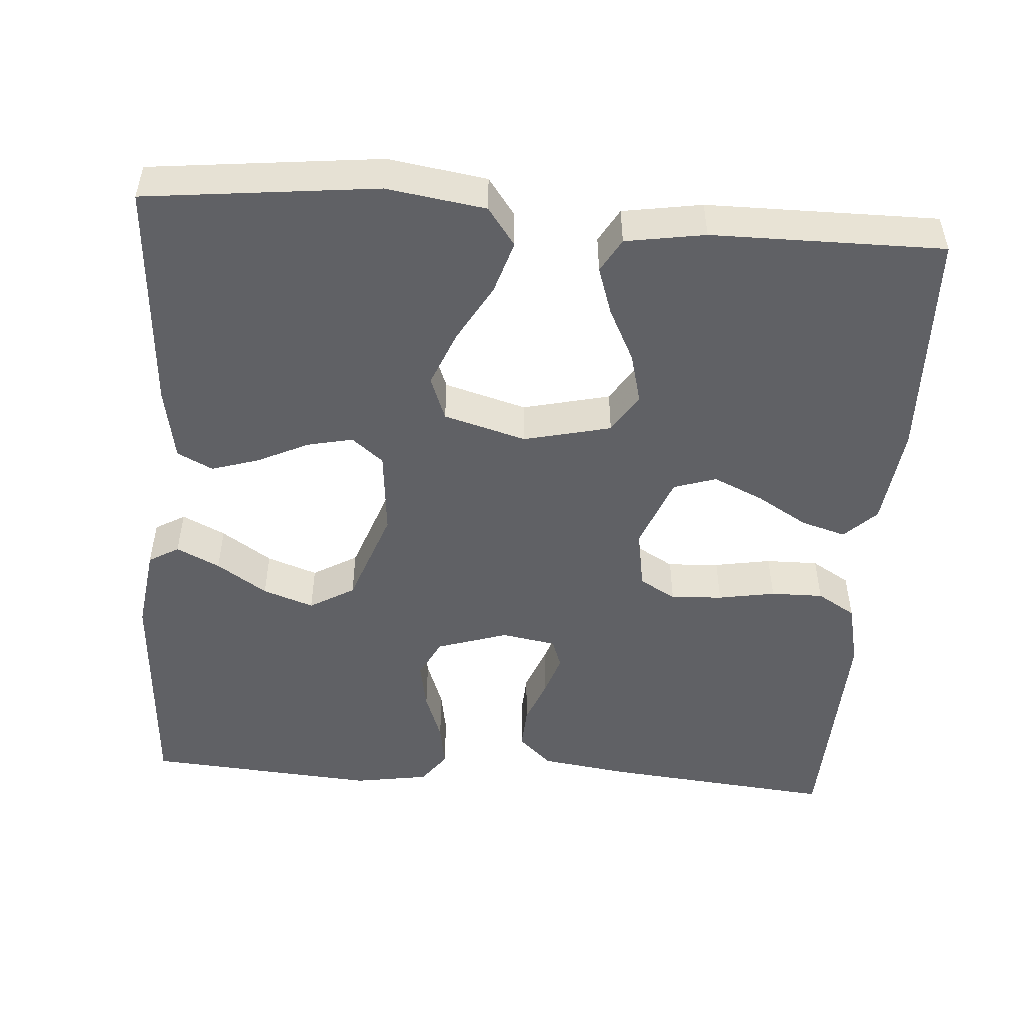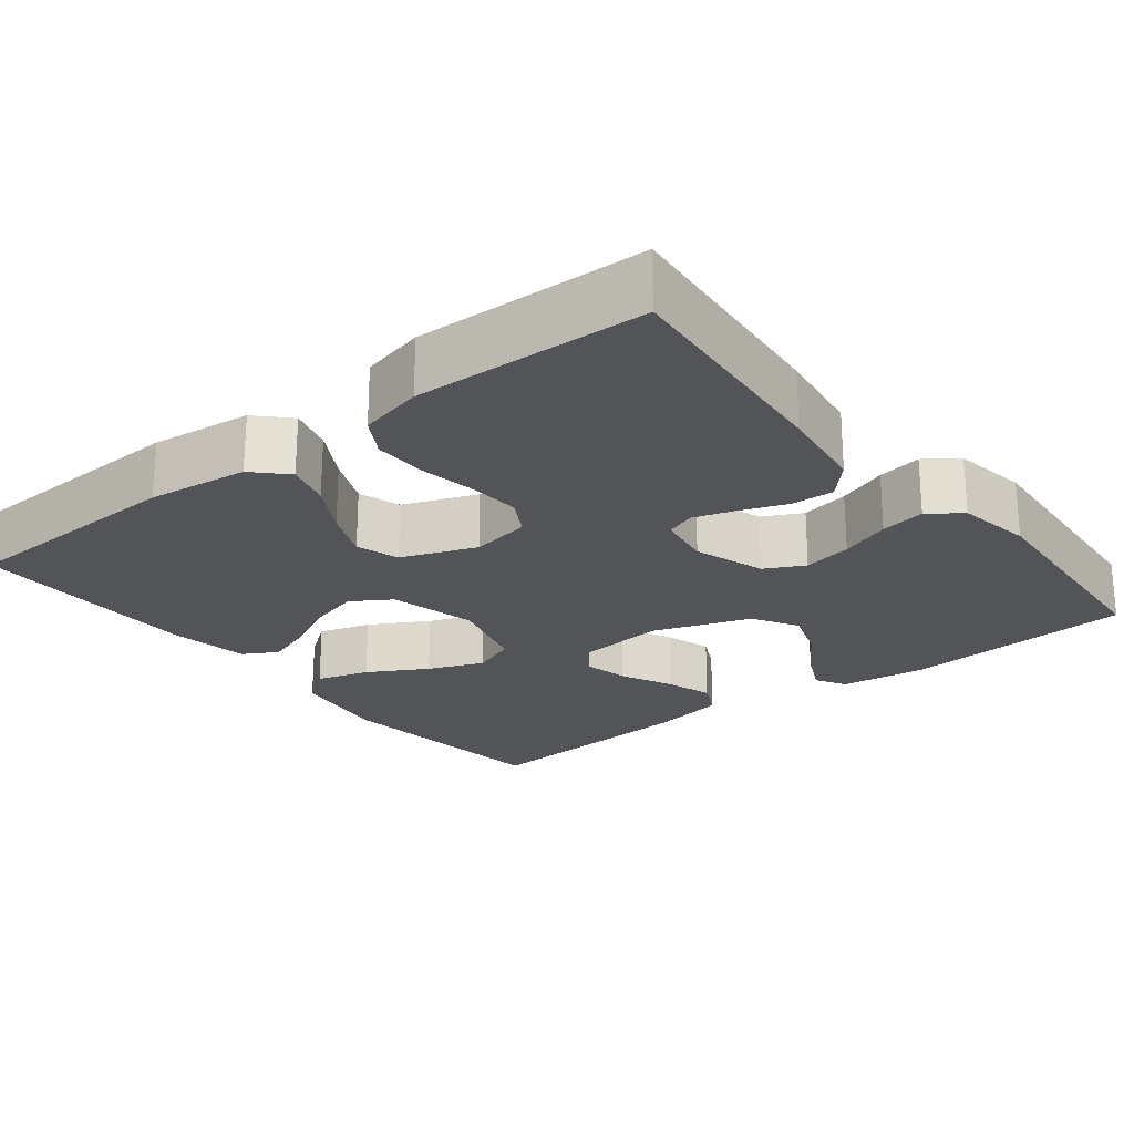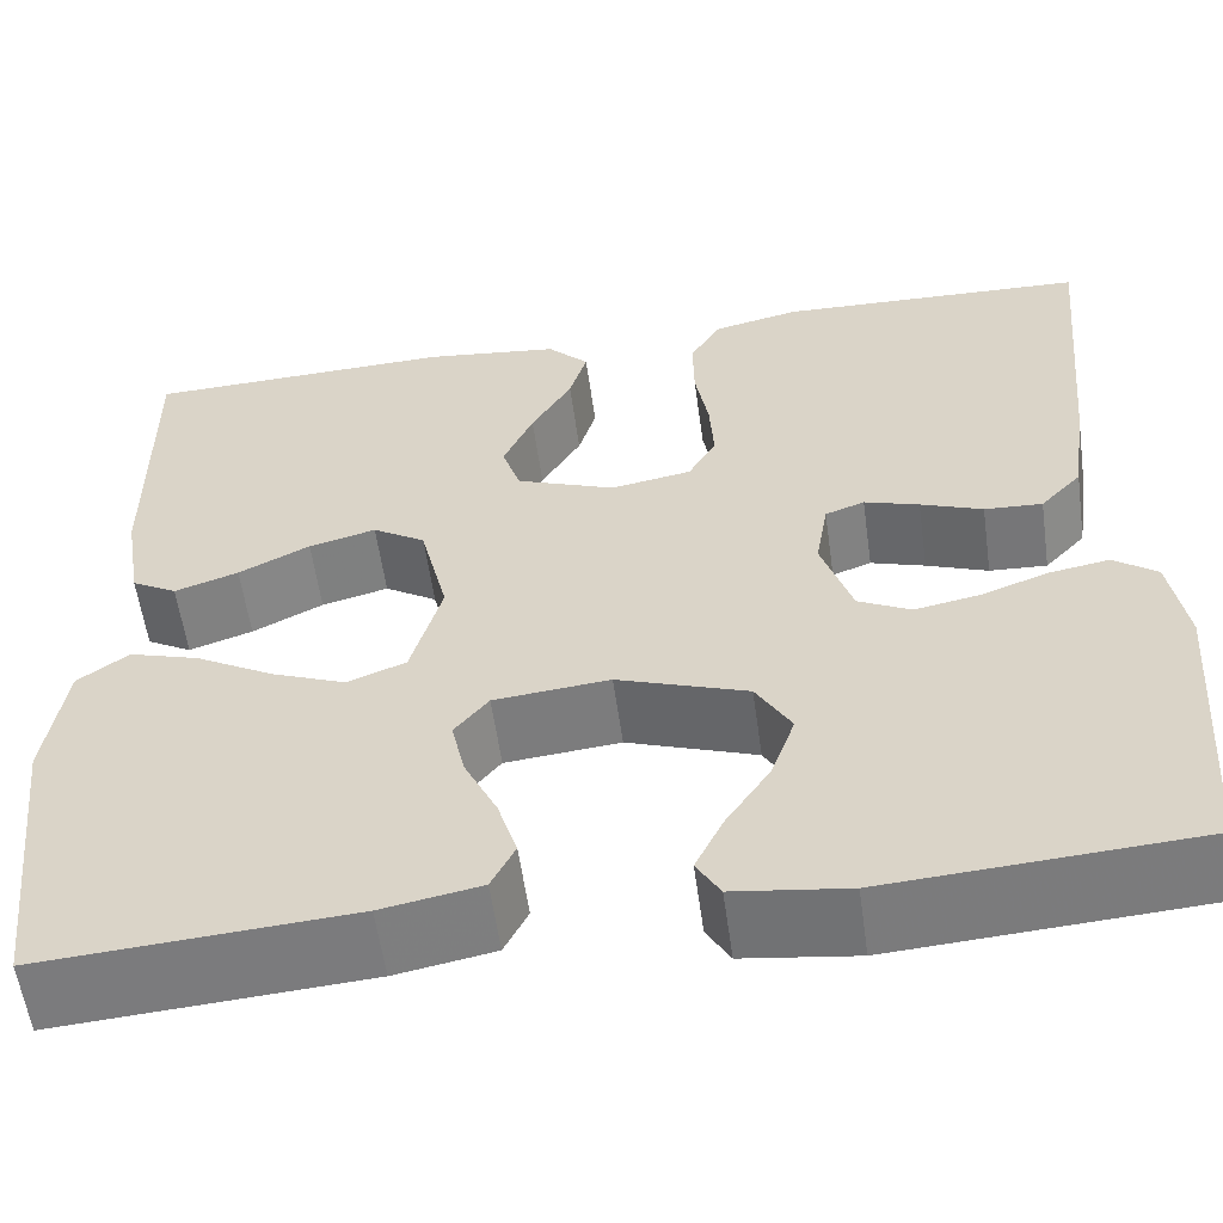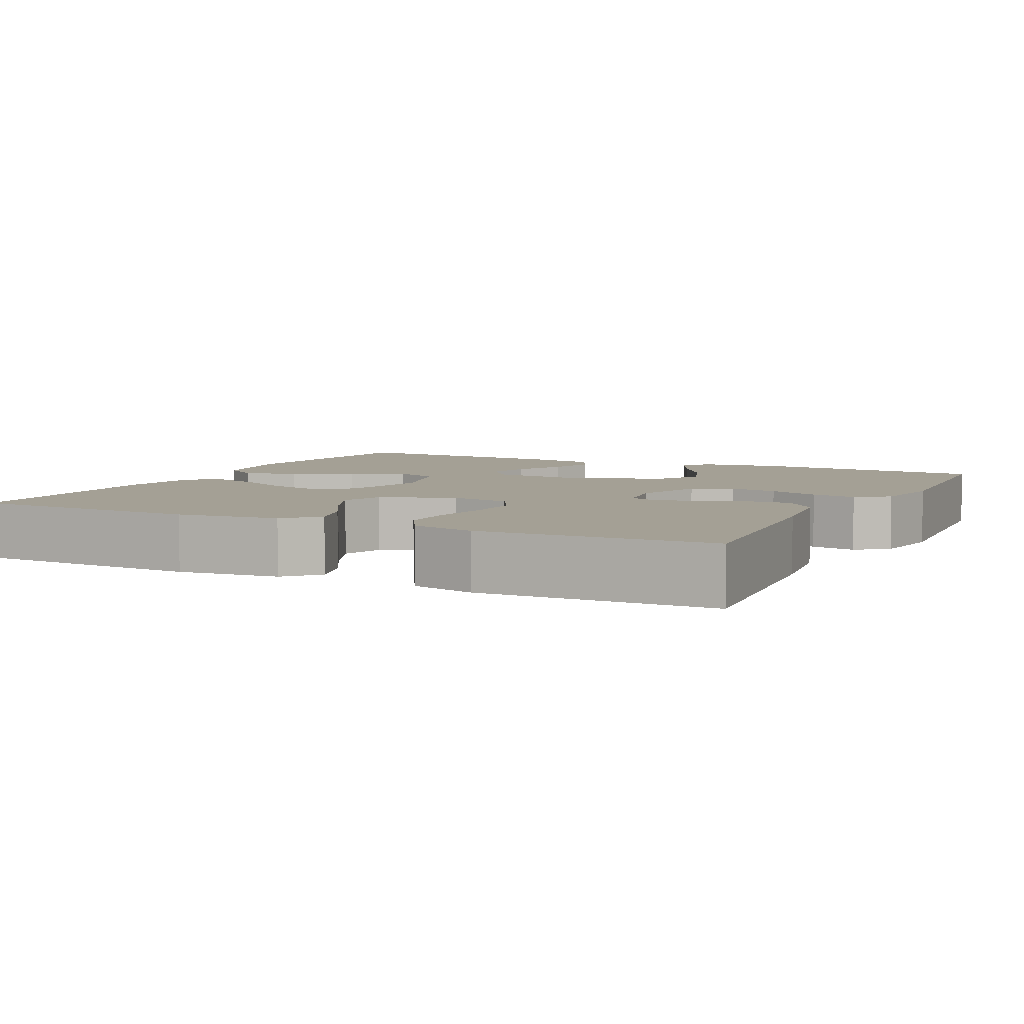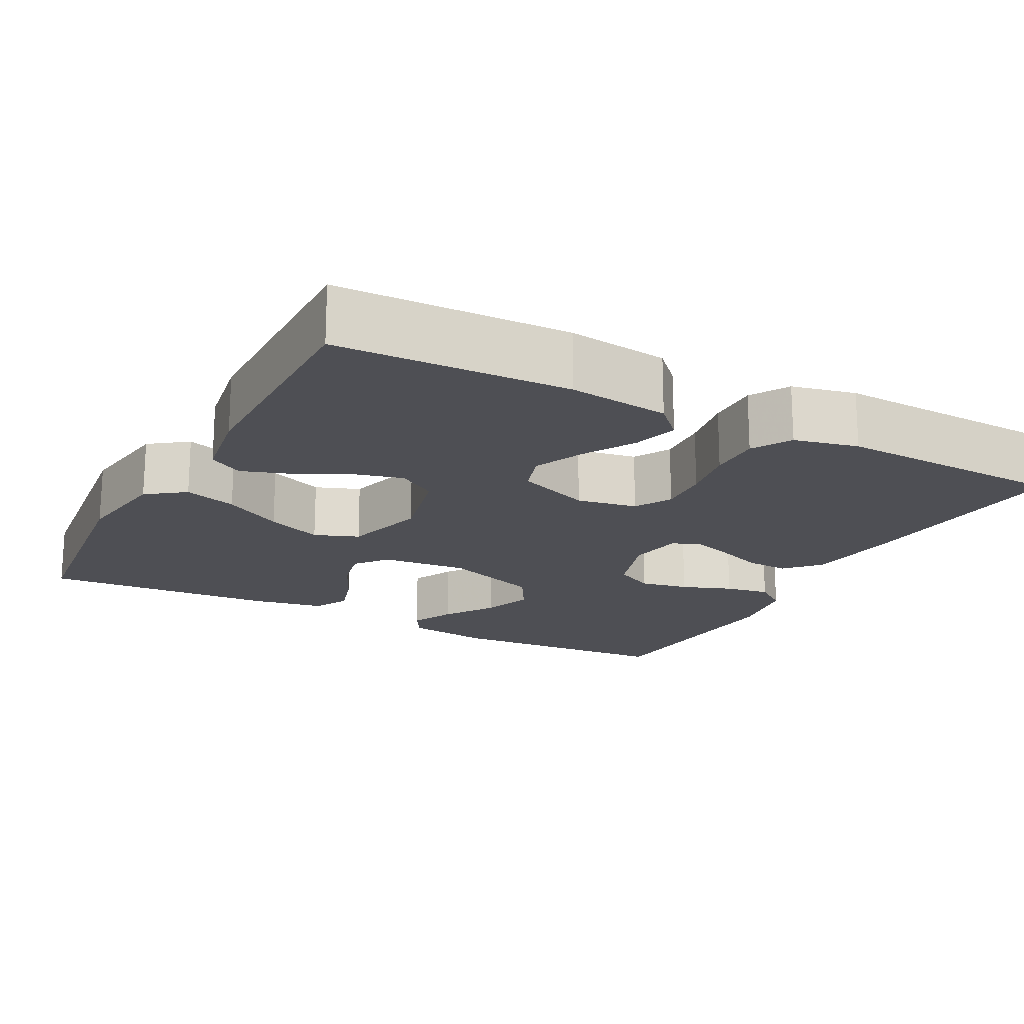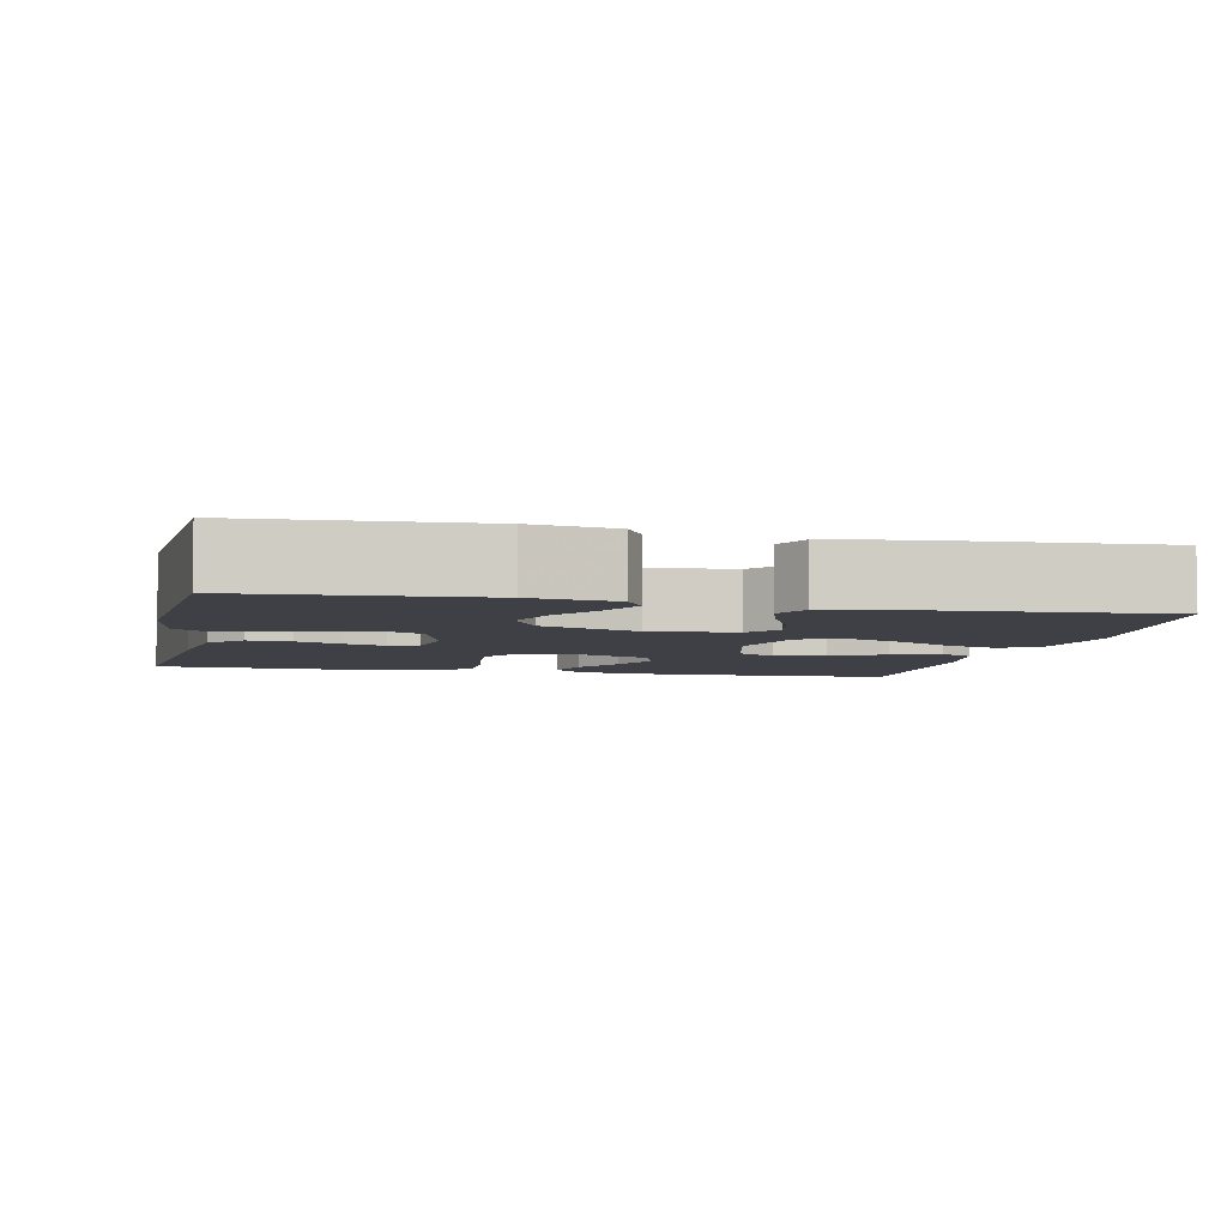
<metadata>
{"format":"obj","ext":"obj","renderer":"f3d","projection":"perspective","resolution":1024,"background":"white","views":[{"elev":-49.9,"azim":-94.3,"up":"+Y"},{"elev":-23.1,"azim":38.4,"up":"+Y"},{"elev":-57.7,"azim":7.9,"up":"+Z"},{"elev":5.8,"azim":26.5,"up":"+Y"},{"elev":-18.4,"azim":-27.9,"up":"+Y"},{"elev":-5.2,"azim":167.6,"up":"+Y"}]}
</metadata>
<code>
v 0.5 0.07 -0.5
v 0.2 0.07 -0.52
v 0.09 0.07 -0.505
v 0.067 0.07 -0.466
v 0.094 0.07 -0.41
v 0.137 0.07 -0.345
v 0.16 0.07 -0.279
v 0.126 0.07 -0.221
v 0 0.07 -0.176
v -0.112 0.07 -0.187
v -0.145 0.07 -0.228
v -0.132 0.07 -0.287
v -0.1 0.07 -0.354
v -0.081 0.07 -0.415
v -0.104 0.07 -0.461
v -0.2 0.07 -0.479
v -0.5 0.07 -0.5
v -0.534 0.07 -0.2
v -0.515 0.07 -0.072
v -0.466 0.07 -0.036
v -0.398 0.07 -0.057
v -0.322 0.07 -0.1
v -0.25 0.07 -0.129
v -0.193 0.07 -0.107
v -0.163 0.07 0
v -0.19 0.07 0.113
v -0.241 0.07 0.145
v -0.306 0.07 0.128
v -0.375 0.07 0.093
v -0.437 0.07 0.072
v -0.481 0.07 0.097
v -0.498 0.07 0.2
v -0.5 0.07 0.5
v -0.2 0.07 0.51
v -0.069 0.07 0.494
v -0.029 0.07 0.453
v -0.046 0.07 0.395
v -0.085 0.07 0.329
v -0.114 0.07 0.264
v -0.096 0.07 0.209
v 0 0.07 0.172
v 0.078 0.07 0.186
v 0.105 0.07 0.233
v 0.101 0.07 0.3
v 0.088 0.07 0.374
v 0.087 0.07 0.442
v 0.117 0.07 0.492
v 0.2 0.07 0.511
v 0.5 0.07 0.5
v 0.472 0.07 0.2
v 0.456 0.07 0.085
v 0.416 0.07 0.042
v 0.36 0.07 0.045
v 0.3 0.07 0.068
v 0.247 0.07 0.085
v 0.209 0.07 0.071
v 0.197 0.07 0
v 0.227 0.07 -0.092
v 0.278 0.07 -0.118
v 0.341 0.07 -0.106
v 0.406 0.07 -0.082
v 0.464 0.07 -0.072
v 0.506 0.07 -0.103
v 0.522 0.07 -0.2
v 0.5 0 -0.5
v 0.2 0 -0.52
v 0.09 0 -0.505
v 0.067 0 -0.466
v 0.094 0 -0.41
v 0.137 0 -0.345
v 0.16 0 -0.279
v 0.126 0 -0.221
v 0 0 -0.176
v -0.112 0 -0.187
v -0.145 0 -0.228
v -0.132 0 -0.287
v -0.1 0 -0.354
v -0.081 0 -0.415
v -0.104 0 -0.461
v -0.2 0 -0.479
v -0.5 0 -0.5
v -0.534 0 -0.2
v -0.515 0 -0.072
v -0.466 0 -0.036
v -0.398 0 -0.057
v -0.322 0 -0.1
v -0.25 0 -0.129
v -0.193 0 -0.107
v -0.163 0 0
v -0.19 0 0.113
v -0.241 0 0.145
v -0.306 0 0.128
v -0.375 0 0.093
v -0.437 0 0.072
v -0.481 0 0.097
v -0.498 0 0.2
v -0.5 0 0.5
v -0.2 0 0.51
v -0.069 0 0.494
v -0.029 0 0.453
v -0.046 0 0.395
v -0.085 0 0.329
v -0.114 0 0.264
v -0.096 0 0.209
v 0 0 0.172
v 0.078 0 0.186
v 0.105 0 0.233
v 0.101 0 0.3
v 0.088 0 0.374
v 0.087 0 0.442
v 0.117 0 0.492
v 0.2 0 0.511
v 0.5 0 0.5
v 0.472 0 0.2
v 0.456 0 0.085
v 0.416 0 0.042
v 0.36 0 0.045
v 0.3 0 0.068
v 0.247 0 0.085
v 0.209 0 0.071
v 0.197 0 0
v 0.227 0 -0.092
v 0.278 0 -0.118
v 0.341 0 -0.106
v 0.406 0 -0.082
v 0.464 0 -0.072
v 0.506 0 -0.103
v 0.522 0 -0.2
f 60 61 62 63
f 59 60 63 64
f 51 52 53 54
f 51 54 55
f 50 51 55
f 49 50 55 56
f 47 48 49 56
f 44 45 46 47
f 43 44 47 56
f 35 36 37 38
f 35 38 39
f 34 35 39
f 33 34 39 40
f 31 32 33 40
f 28 29 30 31
f 27 28 31 40
f 19 20 21 22
f 19 22 23
f 18 19 23
f 17 18 23
f 16 17 23 24
f 12 13 14 15
f 11 12 15 16
f 3 4 5 6
f 3 6 7
f 2 3 7
f 59 64 1 2
f 58 59 2 7
f 57 58 7 8
f 42 43 56 57
f 41 42 57 8
f 26 27 40 41
f 25 26 41 8
f 11 16 24 25
f 10 11 25
f 9 10 25
f 8 9 25
f 127 126 125 124
f 128 127 124 123
f 118 117 116 115
f 119 118 115
f 119 115 114
f 120 119 114 113
f 120 113 112 111
f 111 110 109 108
f 120 111 108 107
f 102 101 100 99
f 103 102 99
f 103 99 98
f 104 103 98 97
f 104 97 96 95
f 95 94 93 92
f 104 95 92 91
f 86 85 84 83
f 87 86 83
f 87 83 82
f 87 82 81
f 88 87 81 80
f 79 78 77 76
f 80 79 76 75
f 70 69 68 67
f 71 70 67
f 71 67 66
f 66 65 128 123
f 71 66 123 122
f 72 71 122 121
f 121 120 107 106
f 72 121 106 105
f 105 104 91 90
f 72 105 90 89
f 89 88 80 75
f 89 75 74
f 89 74 73
f 89 73 72
f 1 65 66 2
f 2 66 67 3
f 3 67 68 4
f 4 68 69 5
f 5 69 70 6
f 6 70 71 7
f 7 71 72 8
f 8 72 73 9
f 9 73 74 10
f 10 74 75 11
f 11 75 76 12
f 12 76 77 13
f 13 77 78 14
f 14 78 79 15
f 15 79 80 16
f 16 80 81 17
f 17 81 82 18
f 18 82 83 19
f 19 83 84 20
f 20 84 85 21
f 21 85 86 22
f 22 86 87 23
f 23 87 88 24
f 24 88 89 25
f 25 89 90 26
f 26 90 91 27
f 27 91 92 28
f 28 92 93 29
f 29 93 94 30
f 30 94 95 31
f 31 95 96 32
f 32 96 97 33
f 33 97 98 34
f 34 98 99 35
f 35 99 100 36
f 36 100 101 37
f 37 101 102 38
f 38 102 103 39
f 39 103 104 40
f 40 104 105 41
f 41 105 106 42
f 42 106 107 43
f 43 107 108 44
f 44 108 109 45
f 45 109 110 46
f 46 110 111 47
f 47 111 112 48
f 48 112 113 49
f 49 113 114 50
f 50 114 115 51
f 51 115 116 52
f 52 116 117 53
f 53 117 118 54
f 54 118 119 55
f 55 119 120 56
f 56 120 121 57
f 57 121 122 58
f 58 122 123 59
f 59 123 124 60
f 60 124 125 61
f 61 125 126 62
f 62 126 127 63
f 63 127 128 64
f 64 128 65 1

</code>
